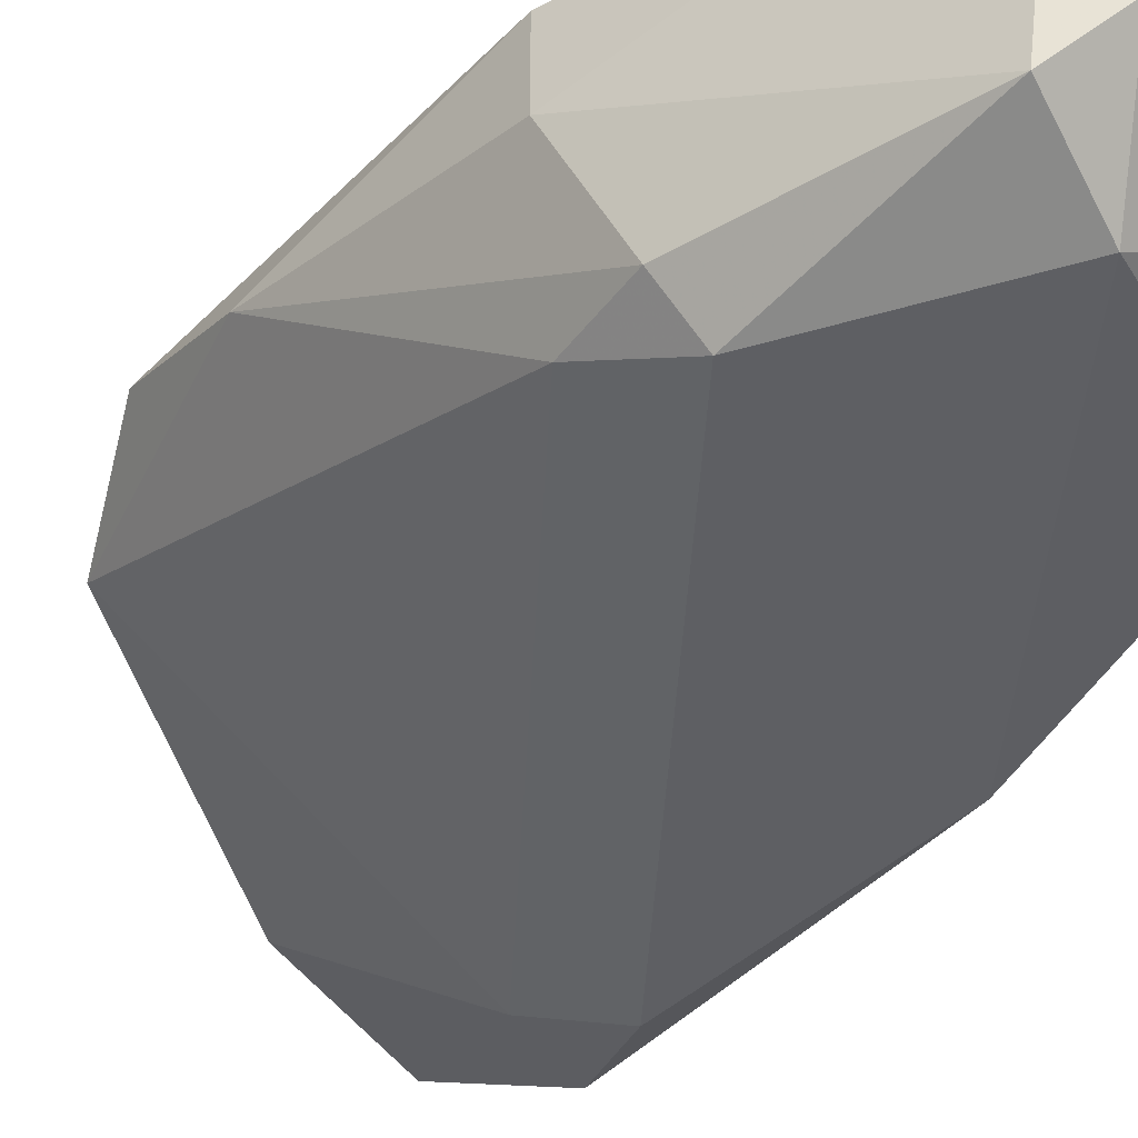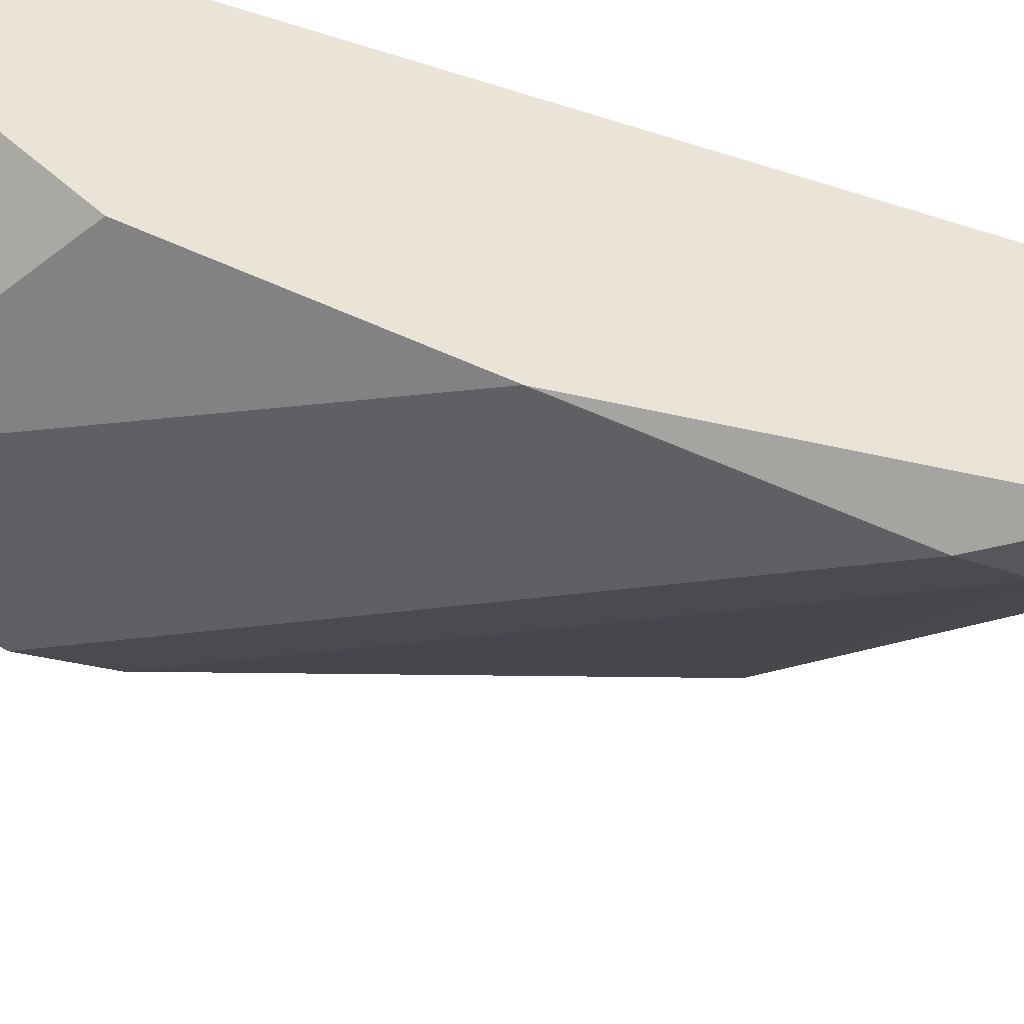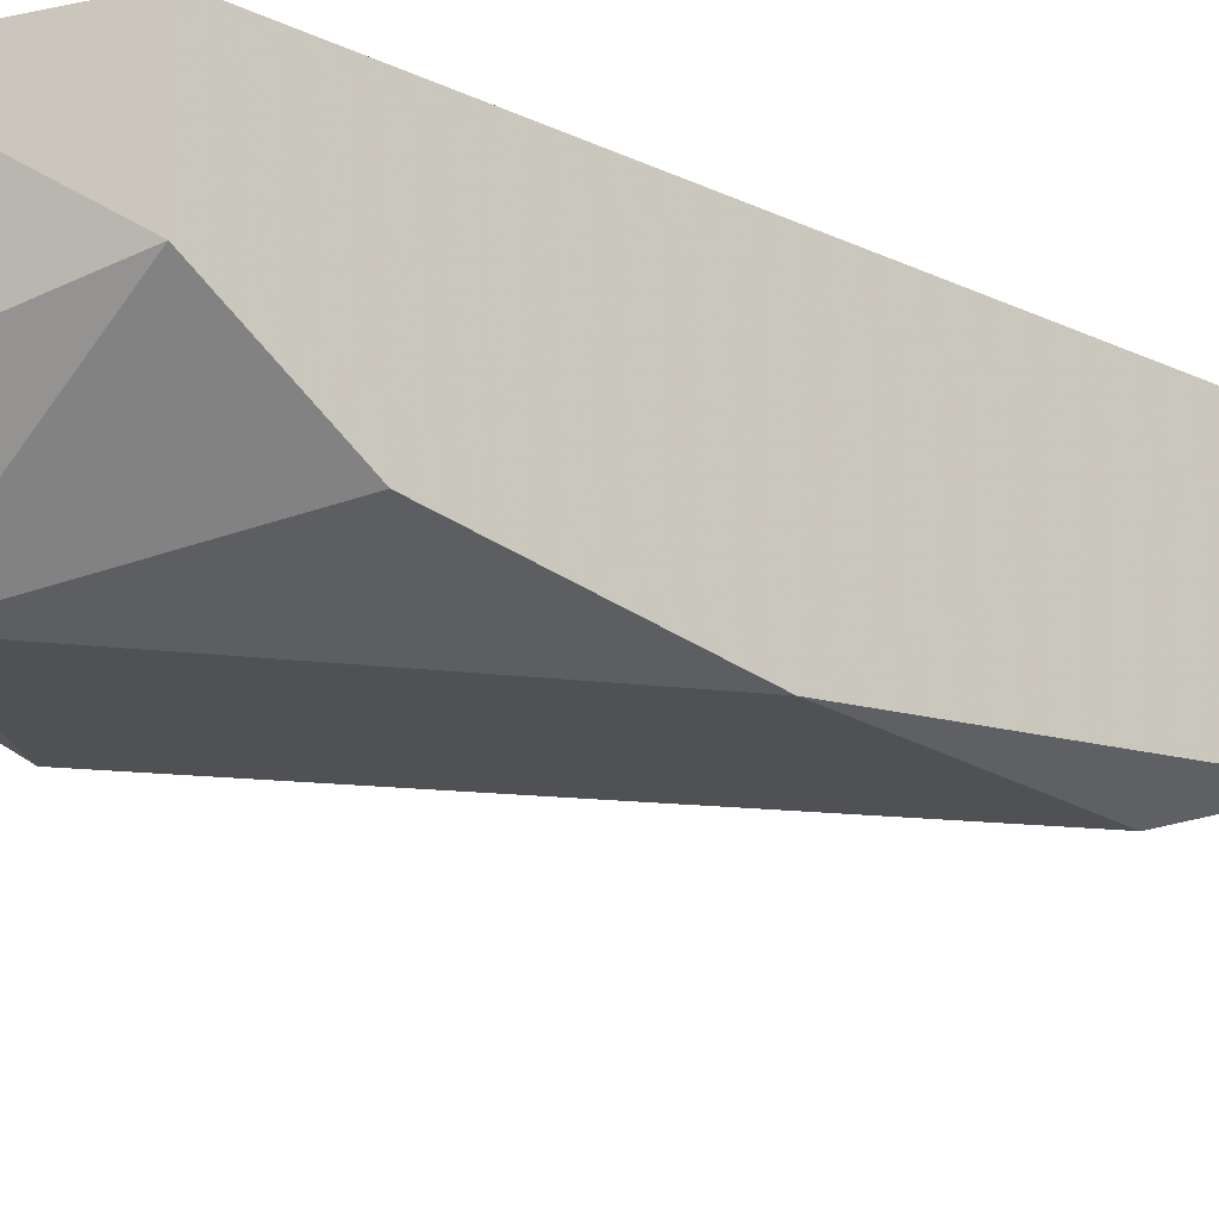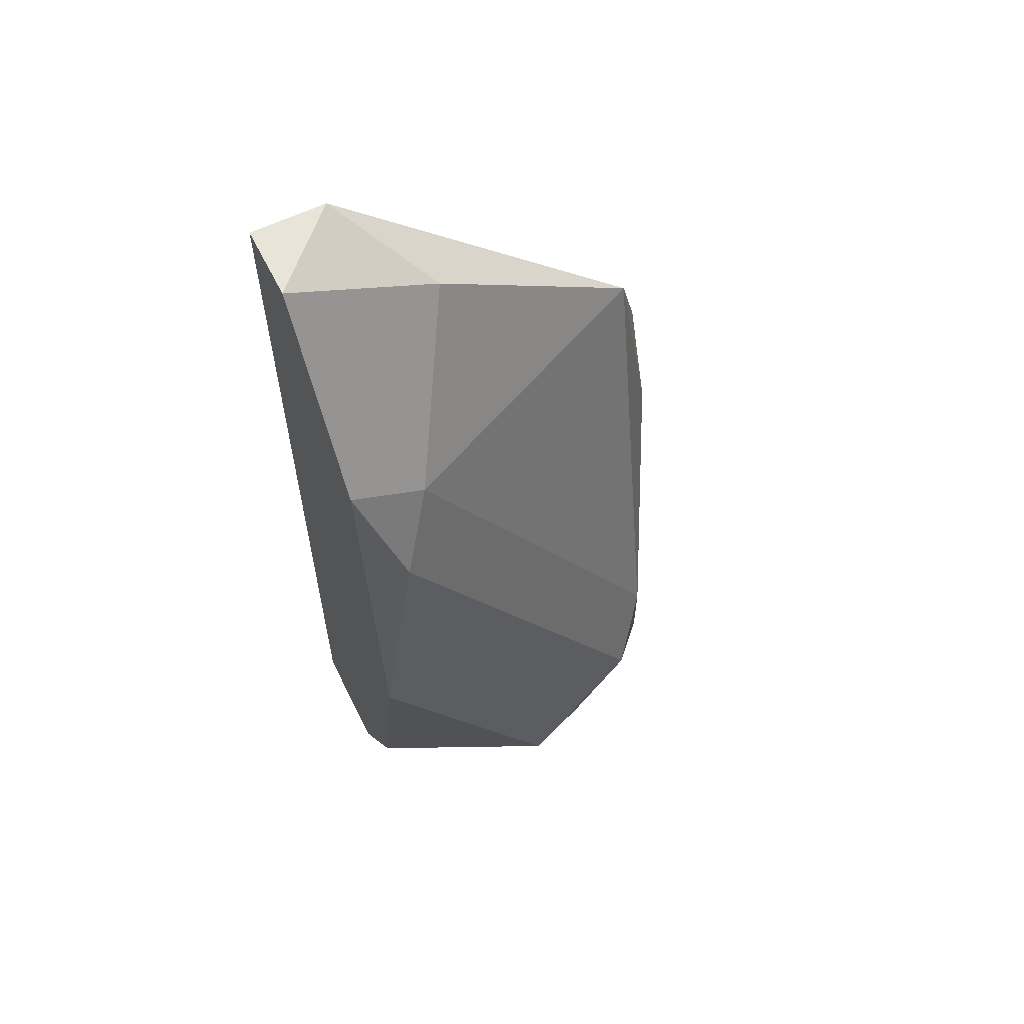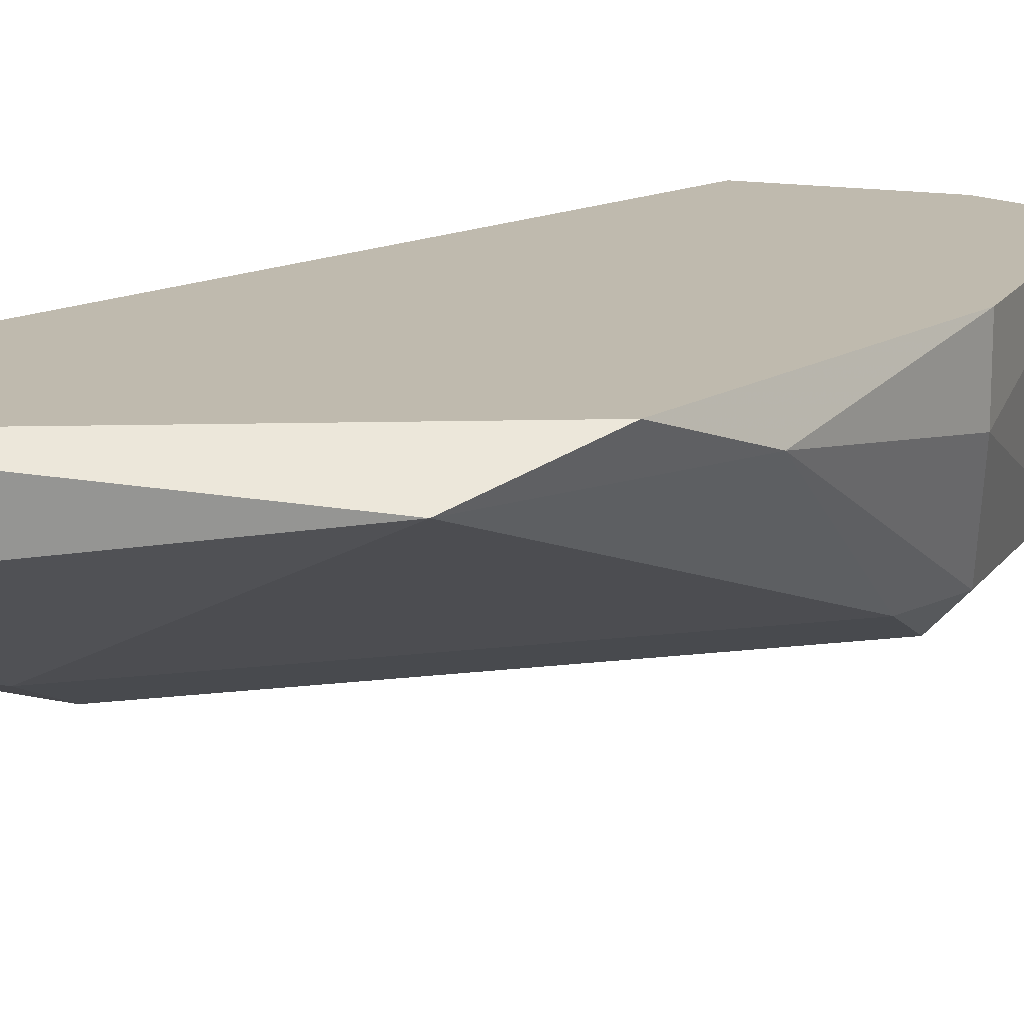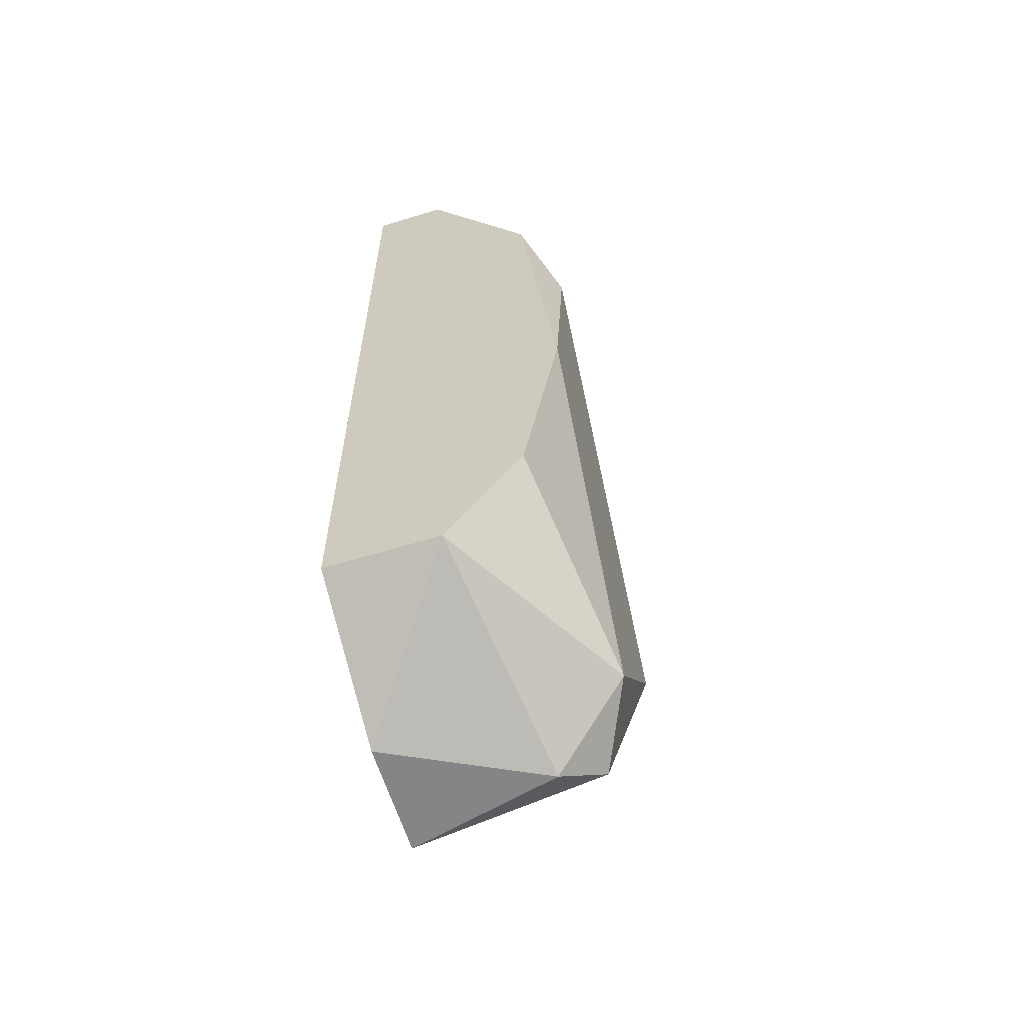
<metadata>
{"format":"obj","ext":"obj","renderer":"f3d","projection":"perspective","resolution":1024,"background":"white","views":[{"elev":-41.6,"azim":-33.1,"up":"+Z"},{"elev":-42.4,"azim":68.5,"up":"+Z"},{"elev":-19.7,"azim":48.5,"up":"+Z"},{"elev":60.2,"azim":153.5,"up":"+Y"},{"elev":15.7,"azim":-134.8,"up":"+Z"},{"elev":-61.9,"azim":107.2,"up":"+Y"}]}
</metadata>
<code>
v -0.02202 -0.002389 -0.02123
v -0.01219 0.01446 -0.02123
v -0.02624 0.01165 -0.0128
v -0.02624 0.007439 -0.0142
v -0.02343 0.00042 -0.01982
v -0.02343 -0.002389 -0.01982
v -0.0136 0.02569 -0.0128
v -0.0136 0.01727 -0.01982
v -0.01641 -0.01082 -0.0128
v -0.01641 0.02289 -0.01561
v -0.02062 -0.009412 -0.01982
v -0.02062 -0.01082 -0.0128
v -0.01781 -0.008008 -0.02123
v -0.02483 -0.000985 -0.01561
v -0.02483 -0.000985 -0.0128
v -0.02483 0.01586 -0.0142
v -0.01921 -0.01082 -0.01842
v -0.01079 0.02569 -0.01561
v -0.01079 0.02569 -0.0128
v -0.01079 0.004634 -0.02123
v -0.01079 0.01867 -0.01982
v -0.01079 -0.008008 -0.01701
v -0.01079 -0.008008 -0.0128
v -0.01079 -0.003794 -0.01982
f 11 12 14
f 18 23 20
f 23 7 12
f 20 13 2
f 12 7 3
f 16 4 3
f 7 16 3
f 20 23 22
f 2 13 1
f 23 18 19
f 18 7 19
f 7 23 19
f 13 22 17
f 7 18 10
f 16 7 10
f 12 3 15
f 3 4 15
f 13 20 24
f 20 22 24
f 22 13 24
f 6 1 11
f 1 13 11
f 17 12 11
f 13 17 11
f 2 1 8
f 10 18 8
f 16 10 8
f 23 12 9
f 22 23 9
f 12 17 9
f 17 22 9
f 18 20 21
f 20 2 21
f 8 18 21
f 2 8 21
f 6 4 5
f 4 16 5
f 1 6 5
f 8 1 5
f 16 8 5
f 4 6 14
f 15 4 14
f 12 15 14
f 6 11 14

</code>
